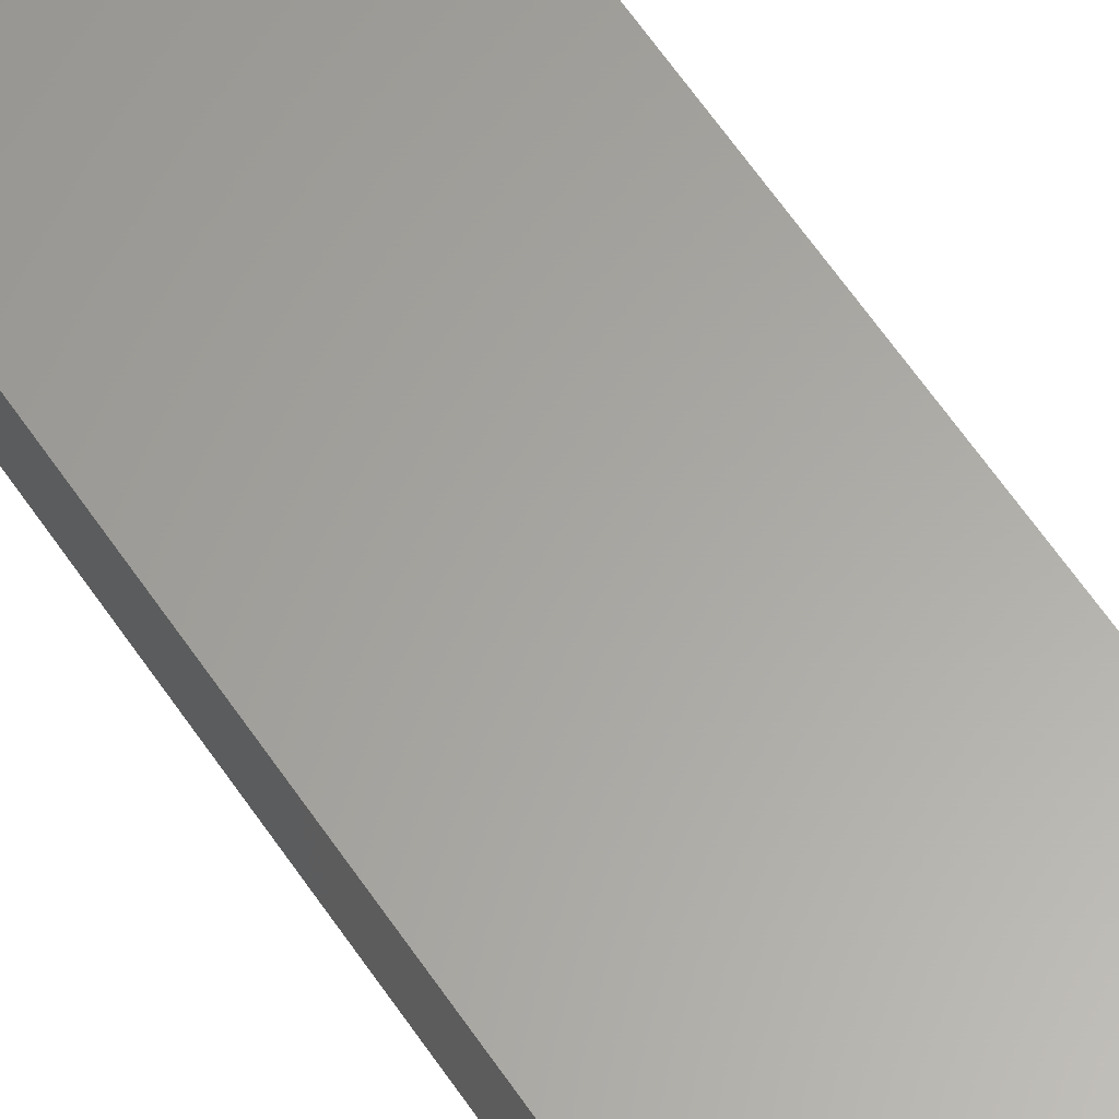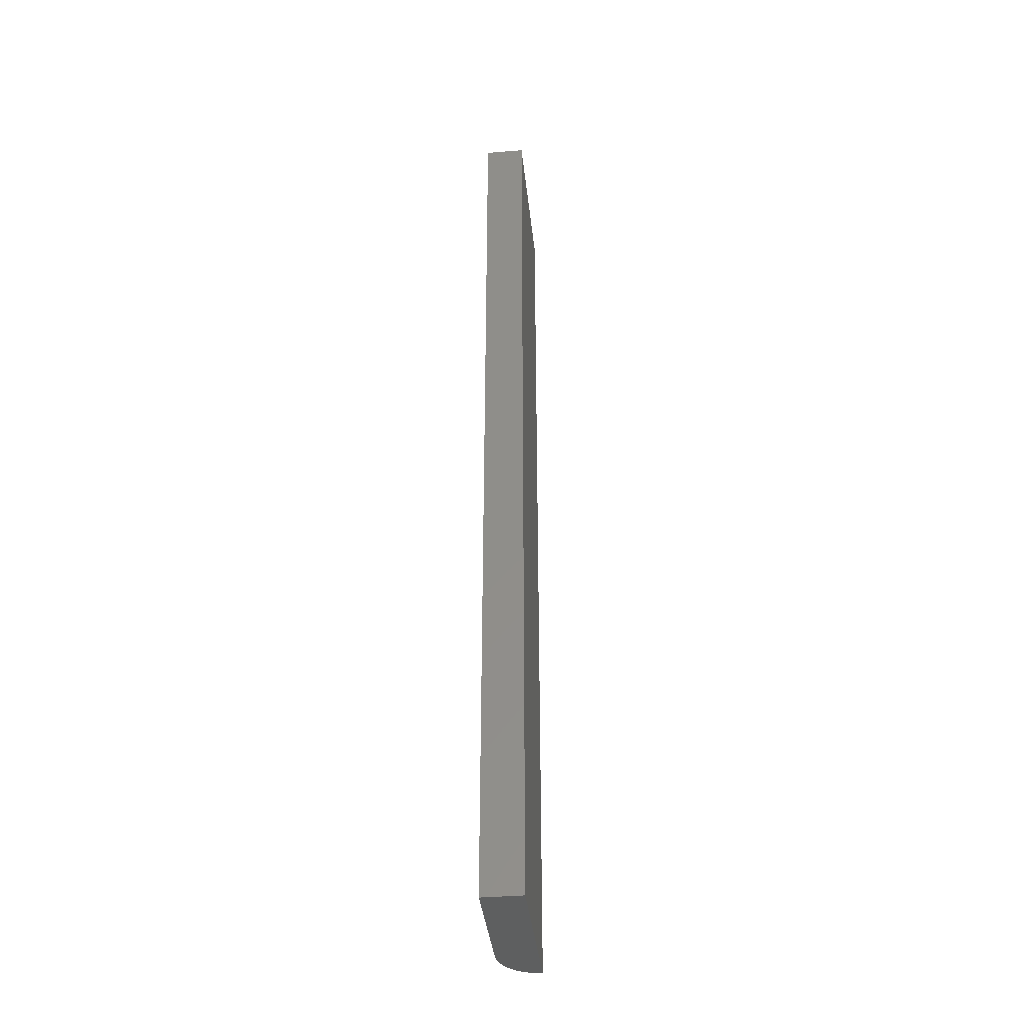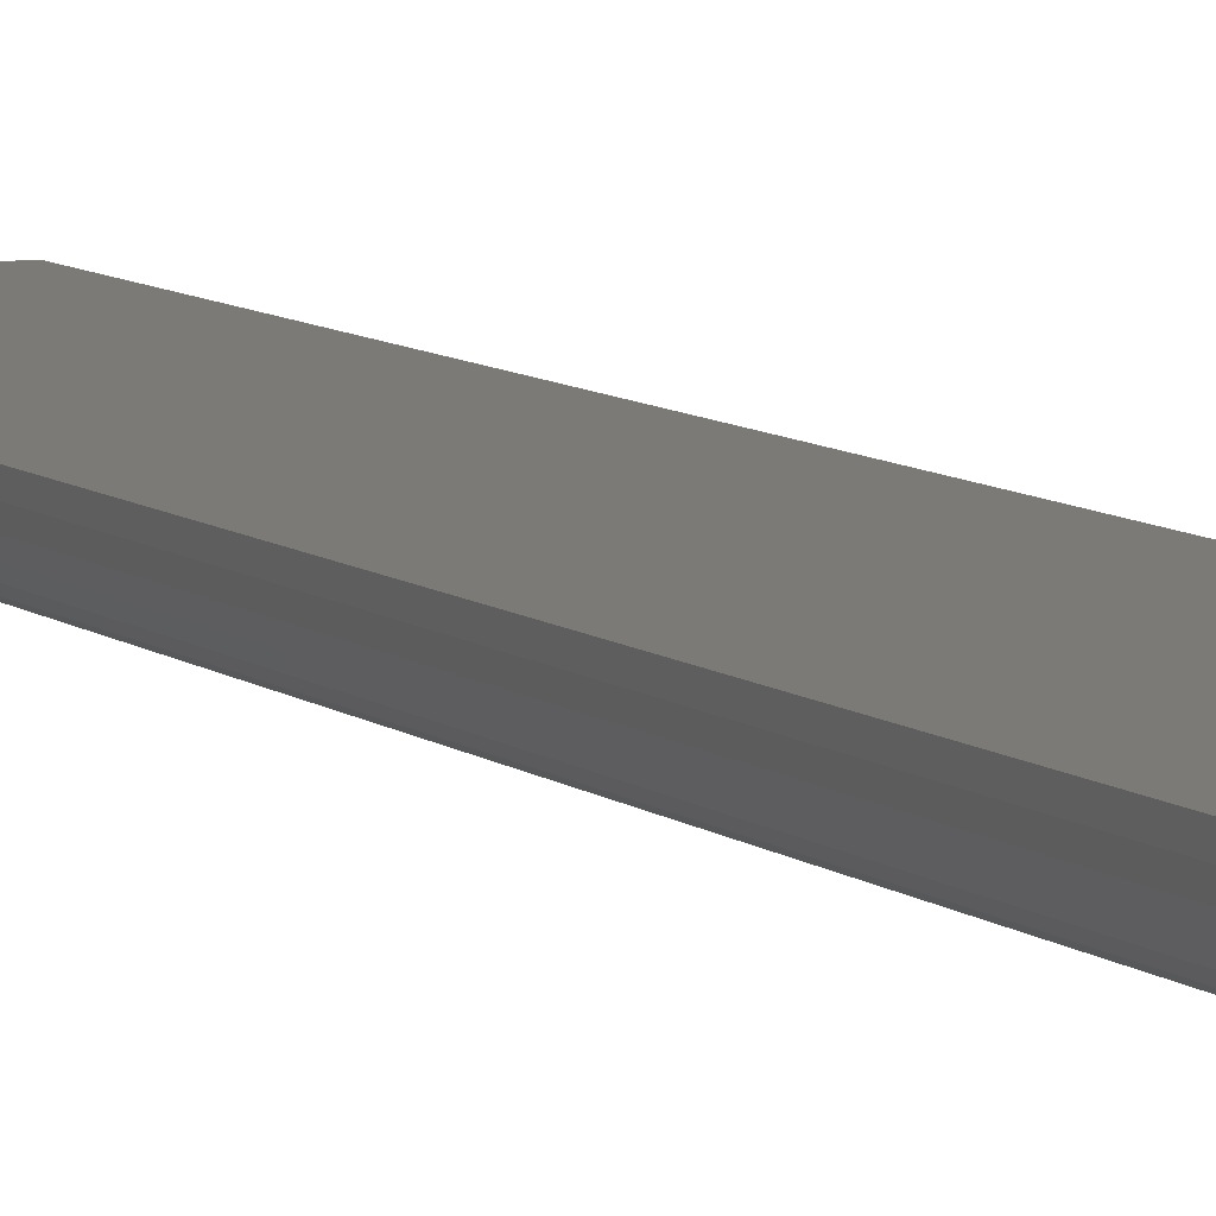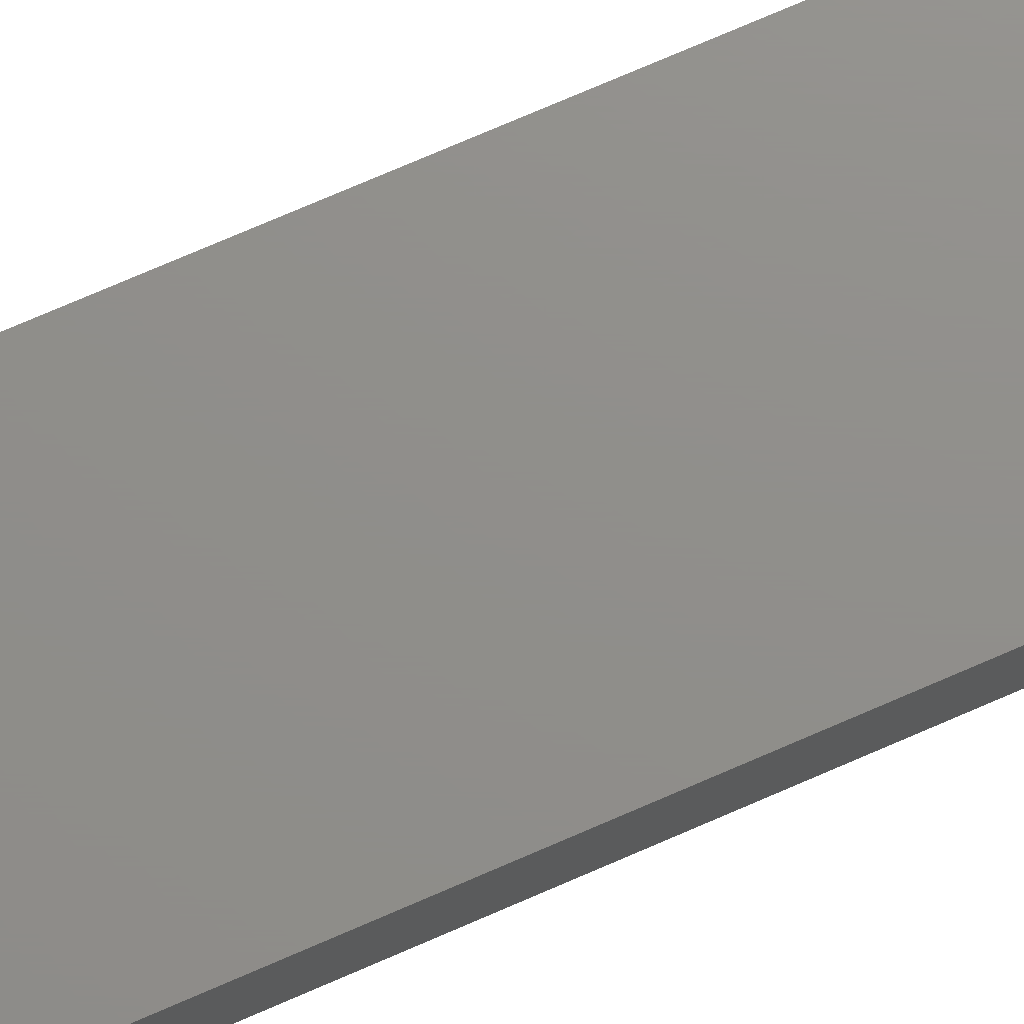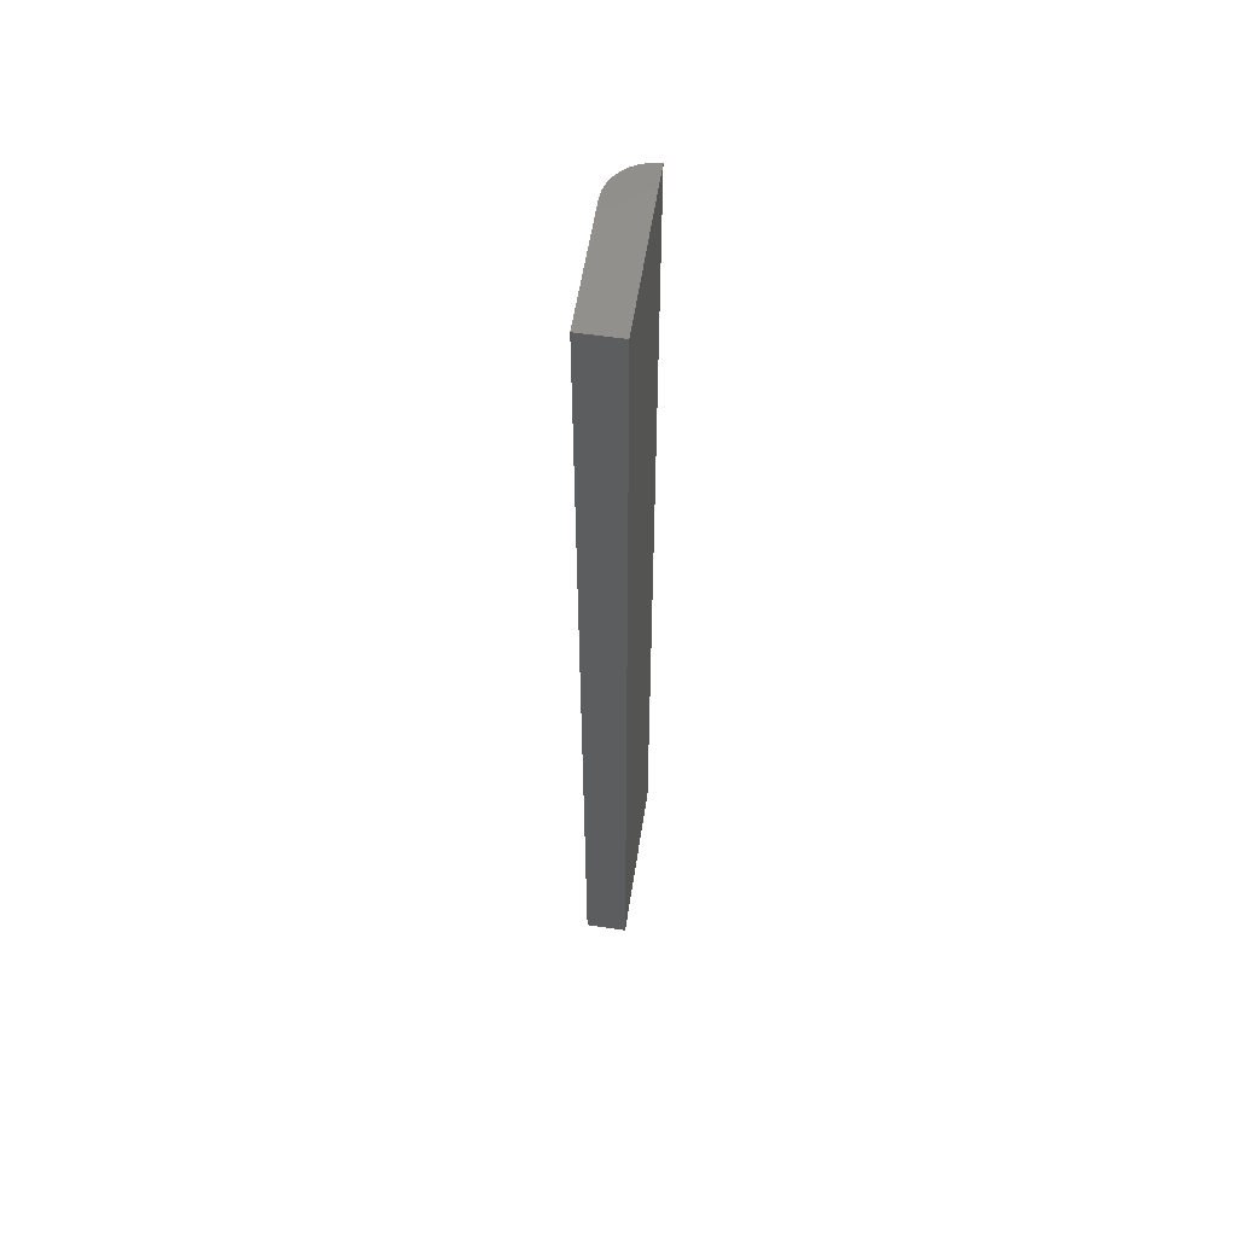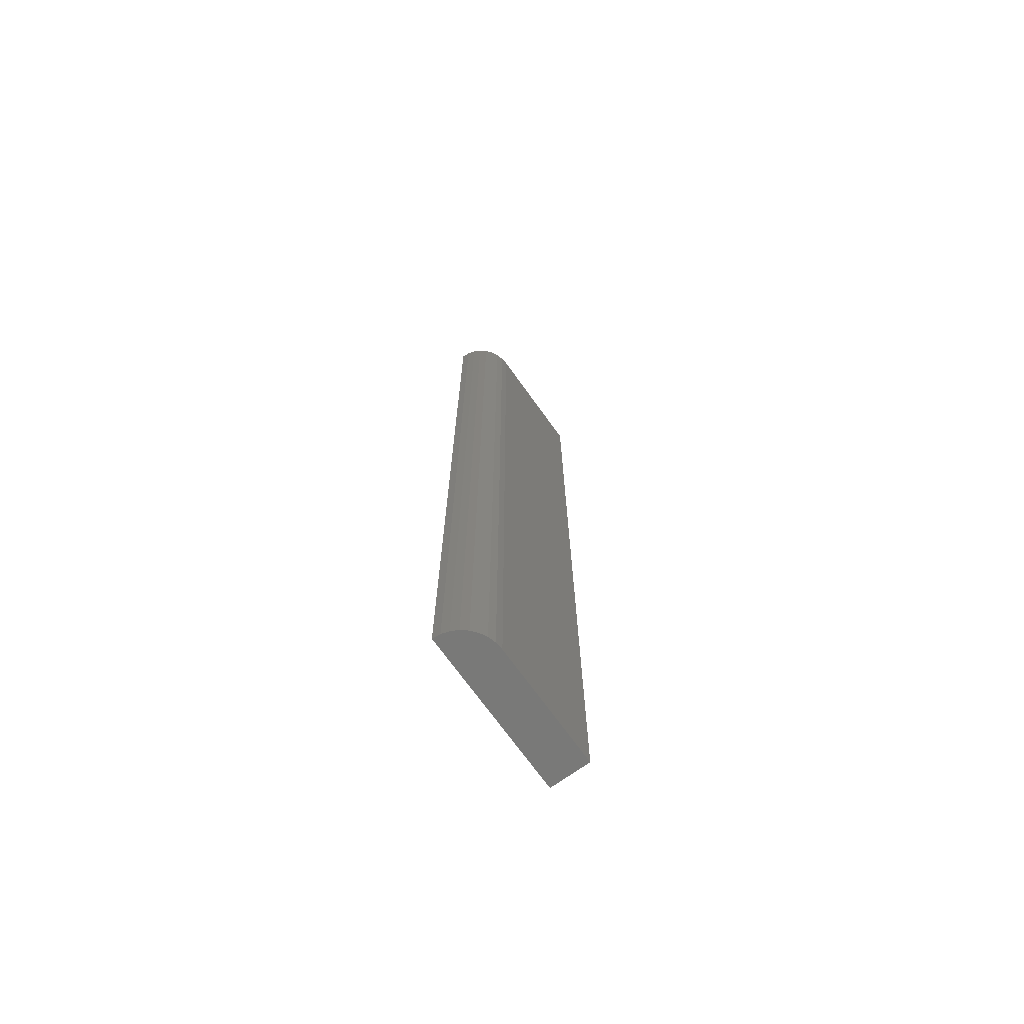
<metadata>
{"format":"stl","ext":"stl","renderer":"f3d","projection":"perspective","resolution":1024,"background":"white","views":[{"elev":62.4,"azim":-34.0,"up":"+Z"},{"elev":-38.0,"azim":-83.9,"up":"+Y"},{"elev":7.9,"azim":154.1,"up":"+Z"},{"elev":73.1,"azim":-113.6,"up":"+Z"},{"elev":57.8,"azim":-81.3,"up":"+Y"},{"elev":-71.6,"azim":125.7,"up":"+Y"}]}
</metadata>
<code>
# stl→obj: 22 verts, 40 faces
v -0.125 0 0
v -0.125 0.75 0
v -0.02993 0 0
v -0.02993 0.75 0
v -0.01257 0.75 0.005267
v -0.01798 0.75 0.002379
v -0.003951 0.75 0.01389
v -0.007837 0.75 0.009153
v 0.001316 0.75 0.03125
v 0.0007153 0.75 0.02515
v -0.001063 0.75 0.01929
v -0.125 0.75 0.03125
v -0.02384 0.75 0.0006005
v -0.003951 0 0.01389
v -0.001063 0 0.01929
v 0.0007153 0 0.02515
v 0.001316 0 0.03125
v -0.125 0 0.03125
v -0.02384 0 0.0006005
v -0.01798 0 0.002379
v -0.01257 0 0.005267
v -0.007837 0 0.009153
f 1 2 3
f 3 2 4
f 5 6 7
f 7 8 5
f 9 10 11
f 12 9 13
f 12 13 4
f 12 4 2
f 13 9 11
f 13 11 7
f 13 7 6
f 14 15 16
f 17 18 1
f 17 1 3
f 17 3 19
f 17 19 20
f 17 20 21
f 17 21 22
f 17 22 14
f 17 14 16
f 18 17 12
f 12 17 9
f 3 4 19
f 19 4 13
f 19 13 20
f 20 13 6
f 20 6 21
f 21 6 5
f 21 5 22
f 22 5 8
f 22 8 14
f 14 8 7
f 14 7 15
f 15 7 11
f 15 11 16
f 16 11 10
f 16 10 17
f 17 10 9
f 12 2 18
f 18 2 1

</code>
